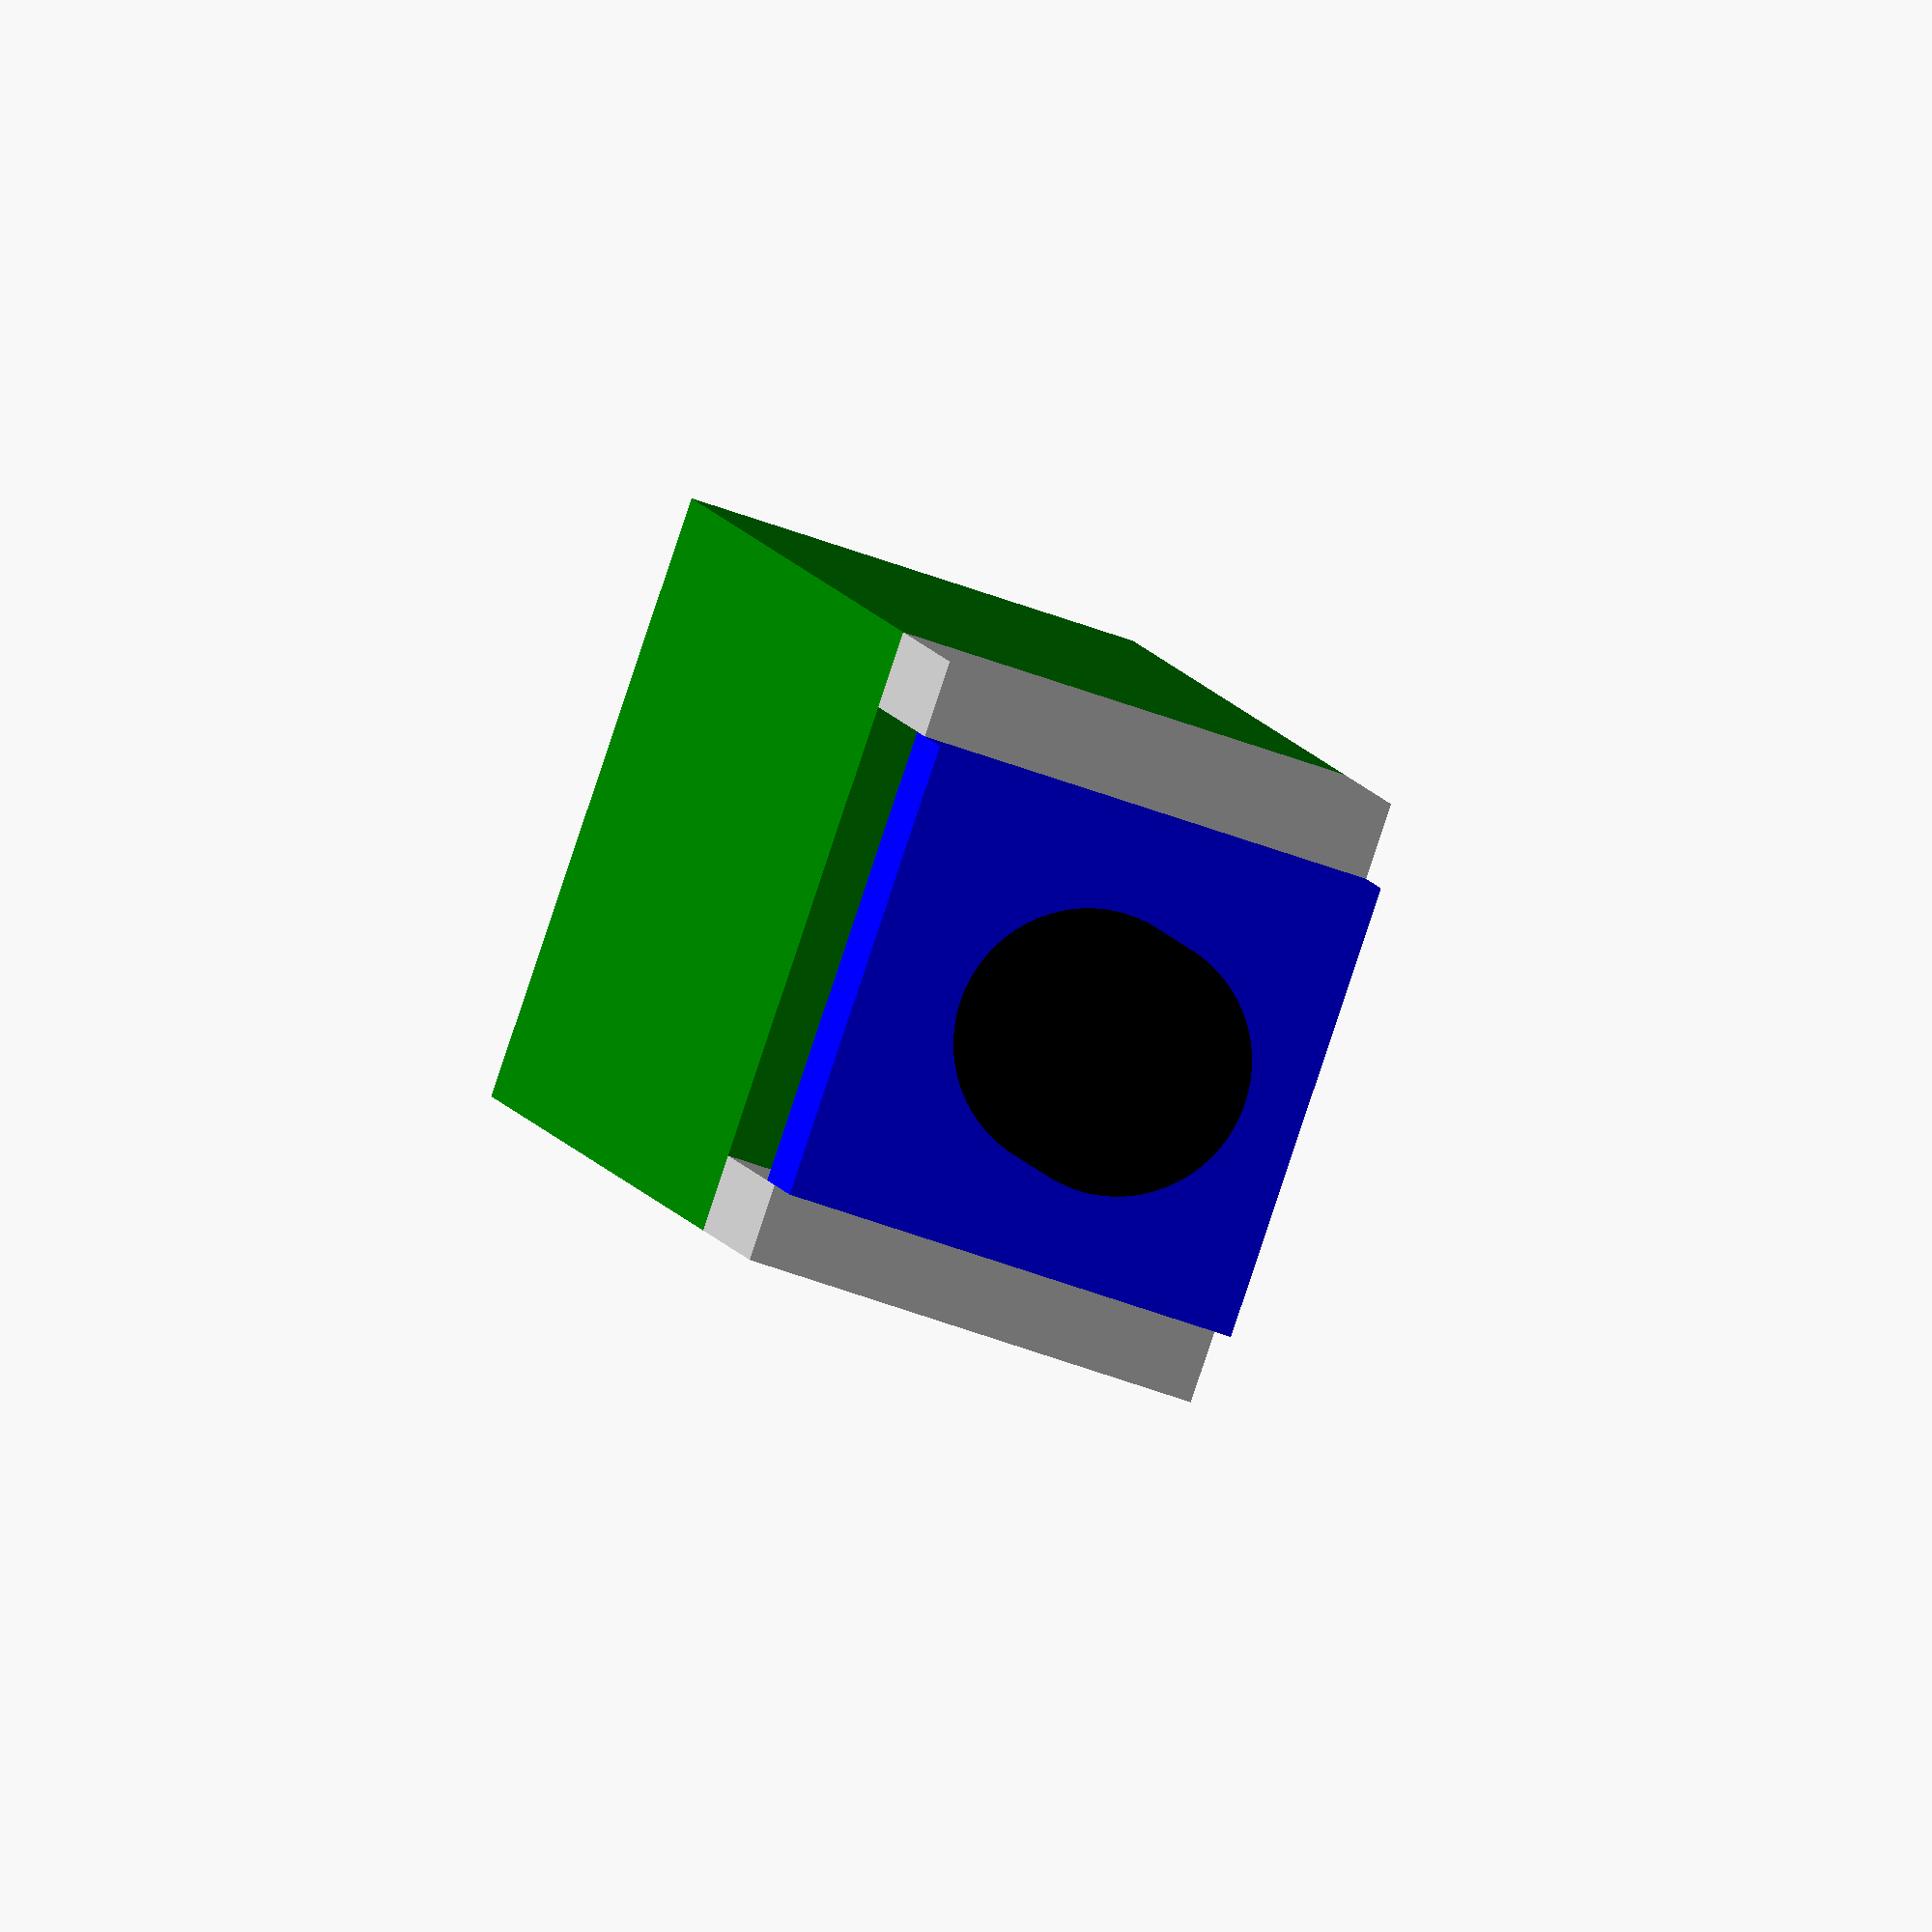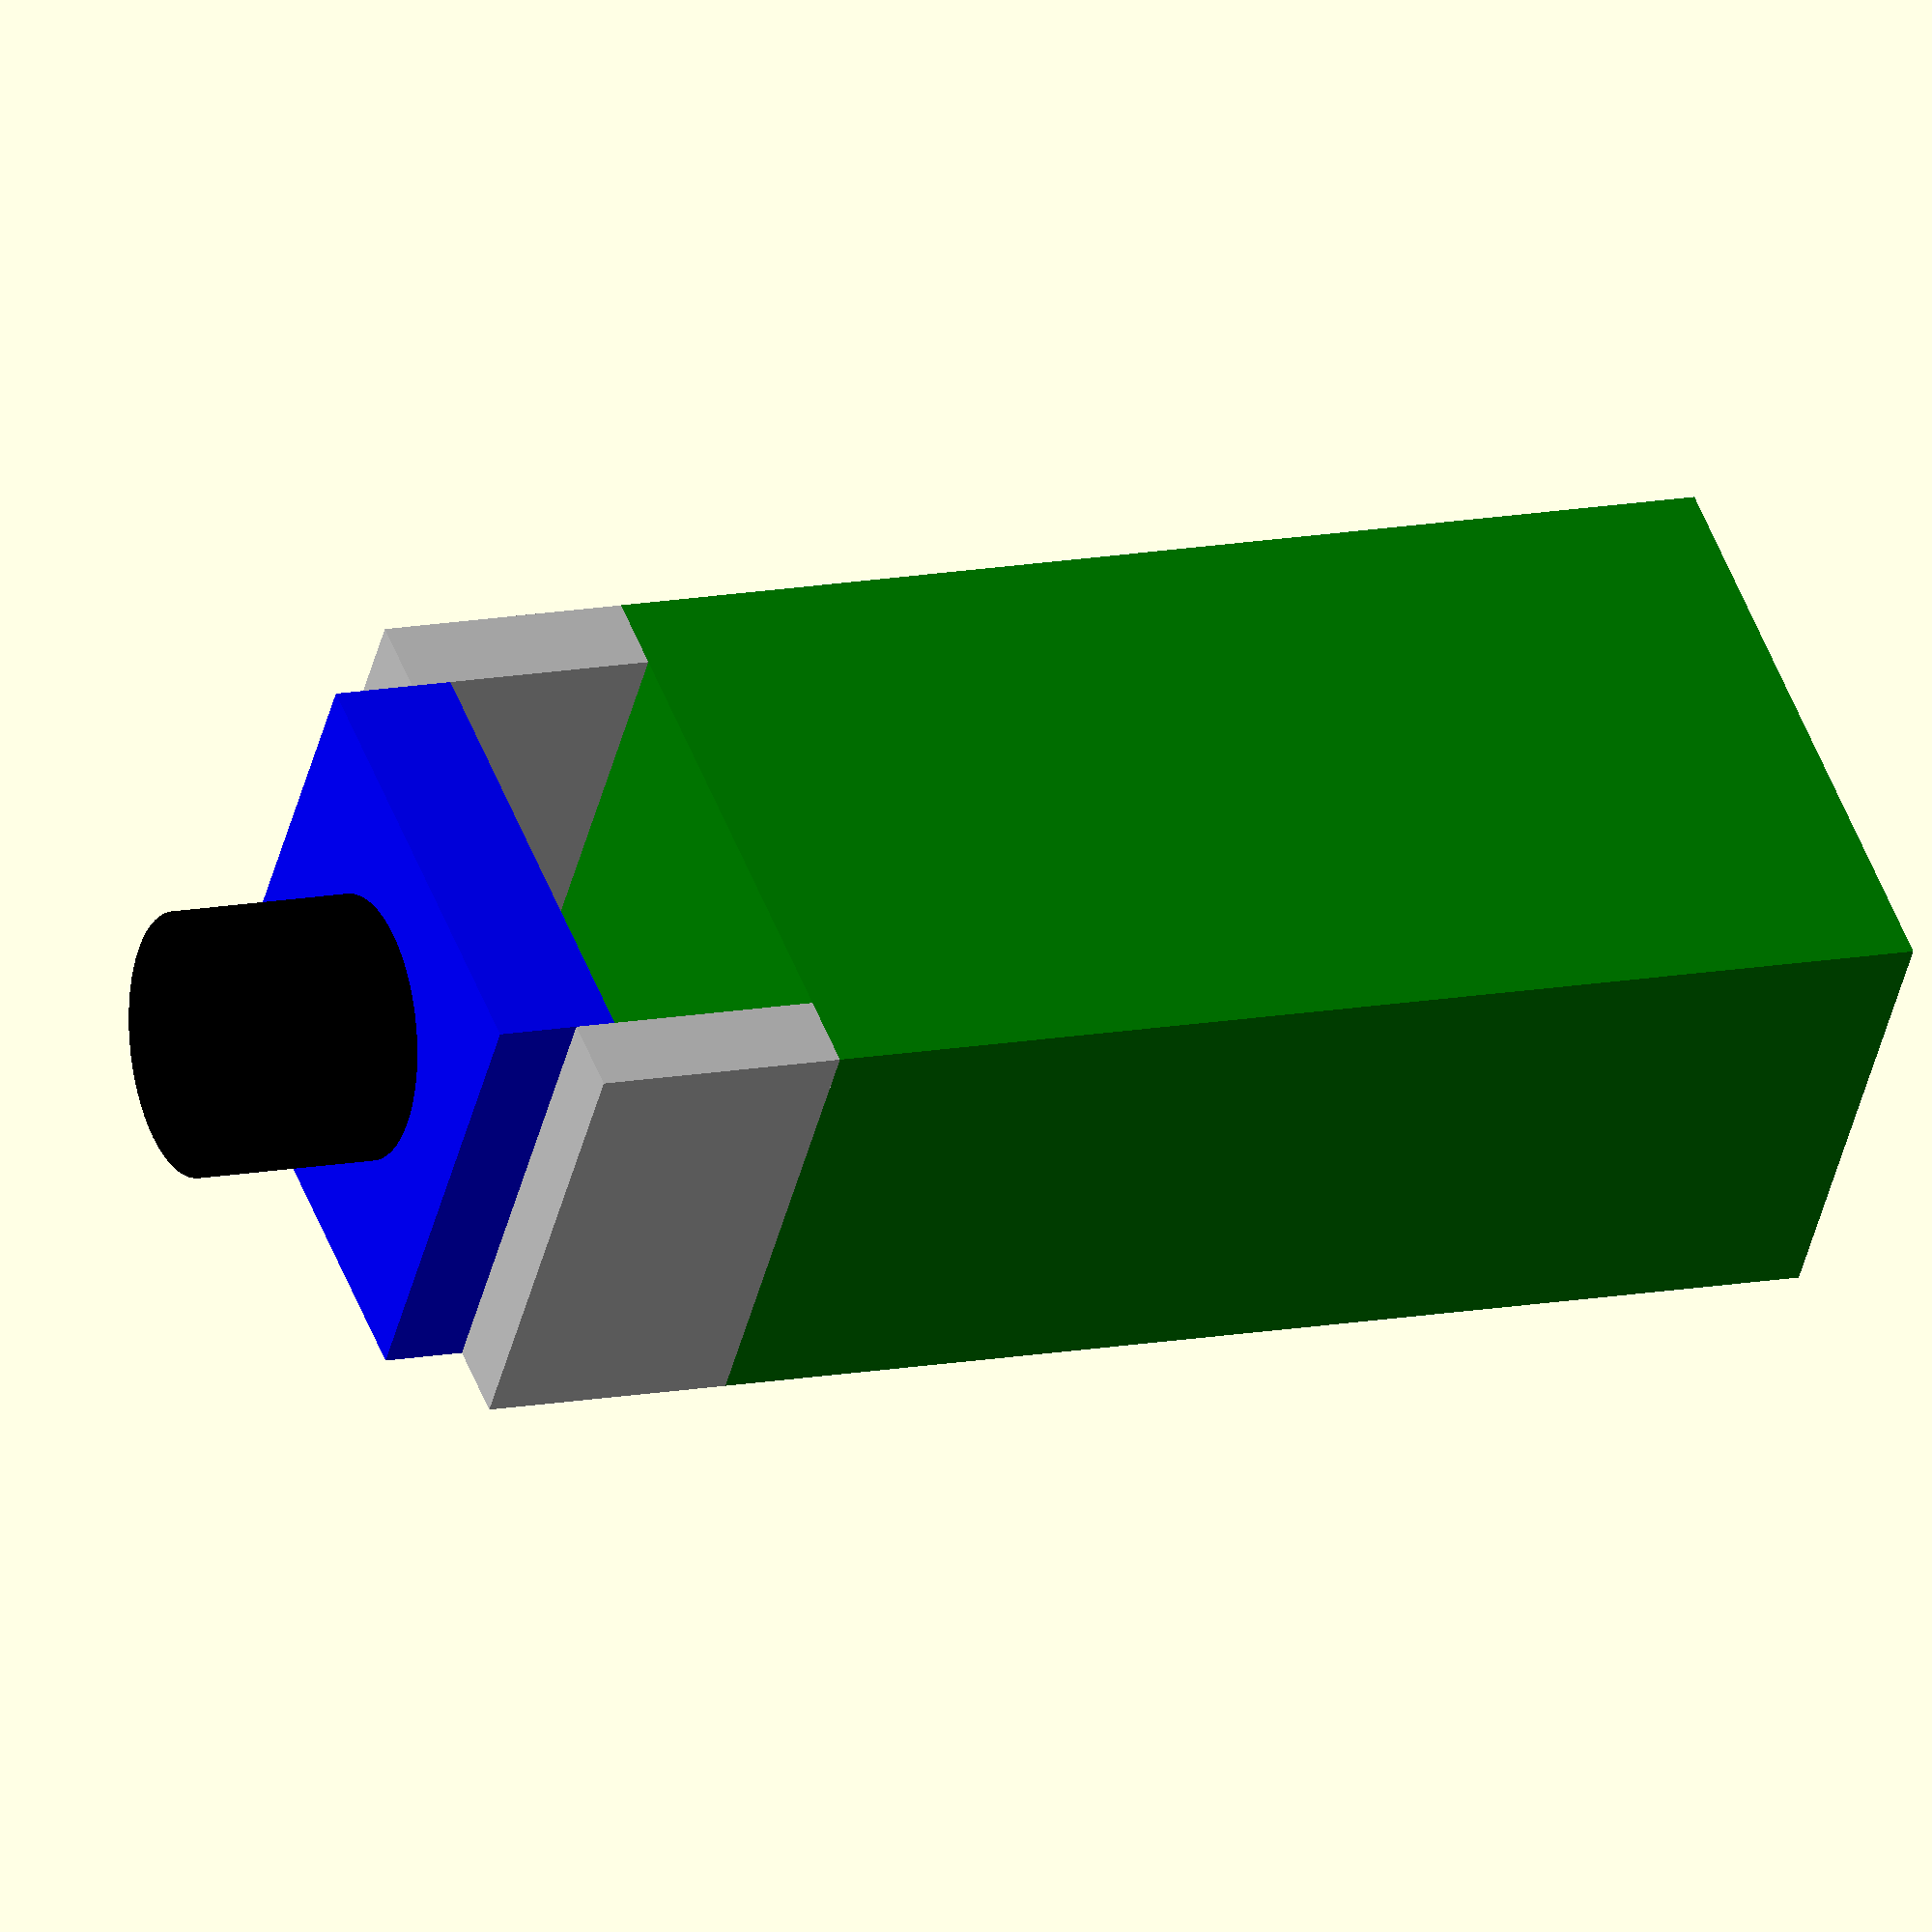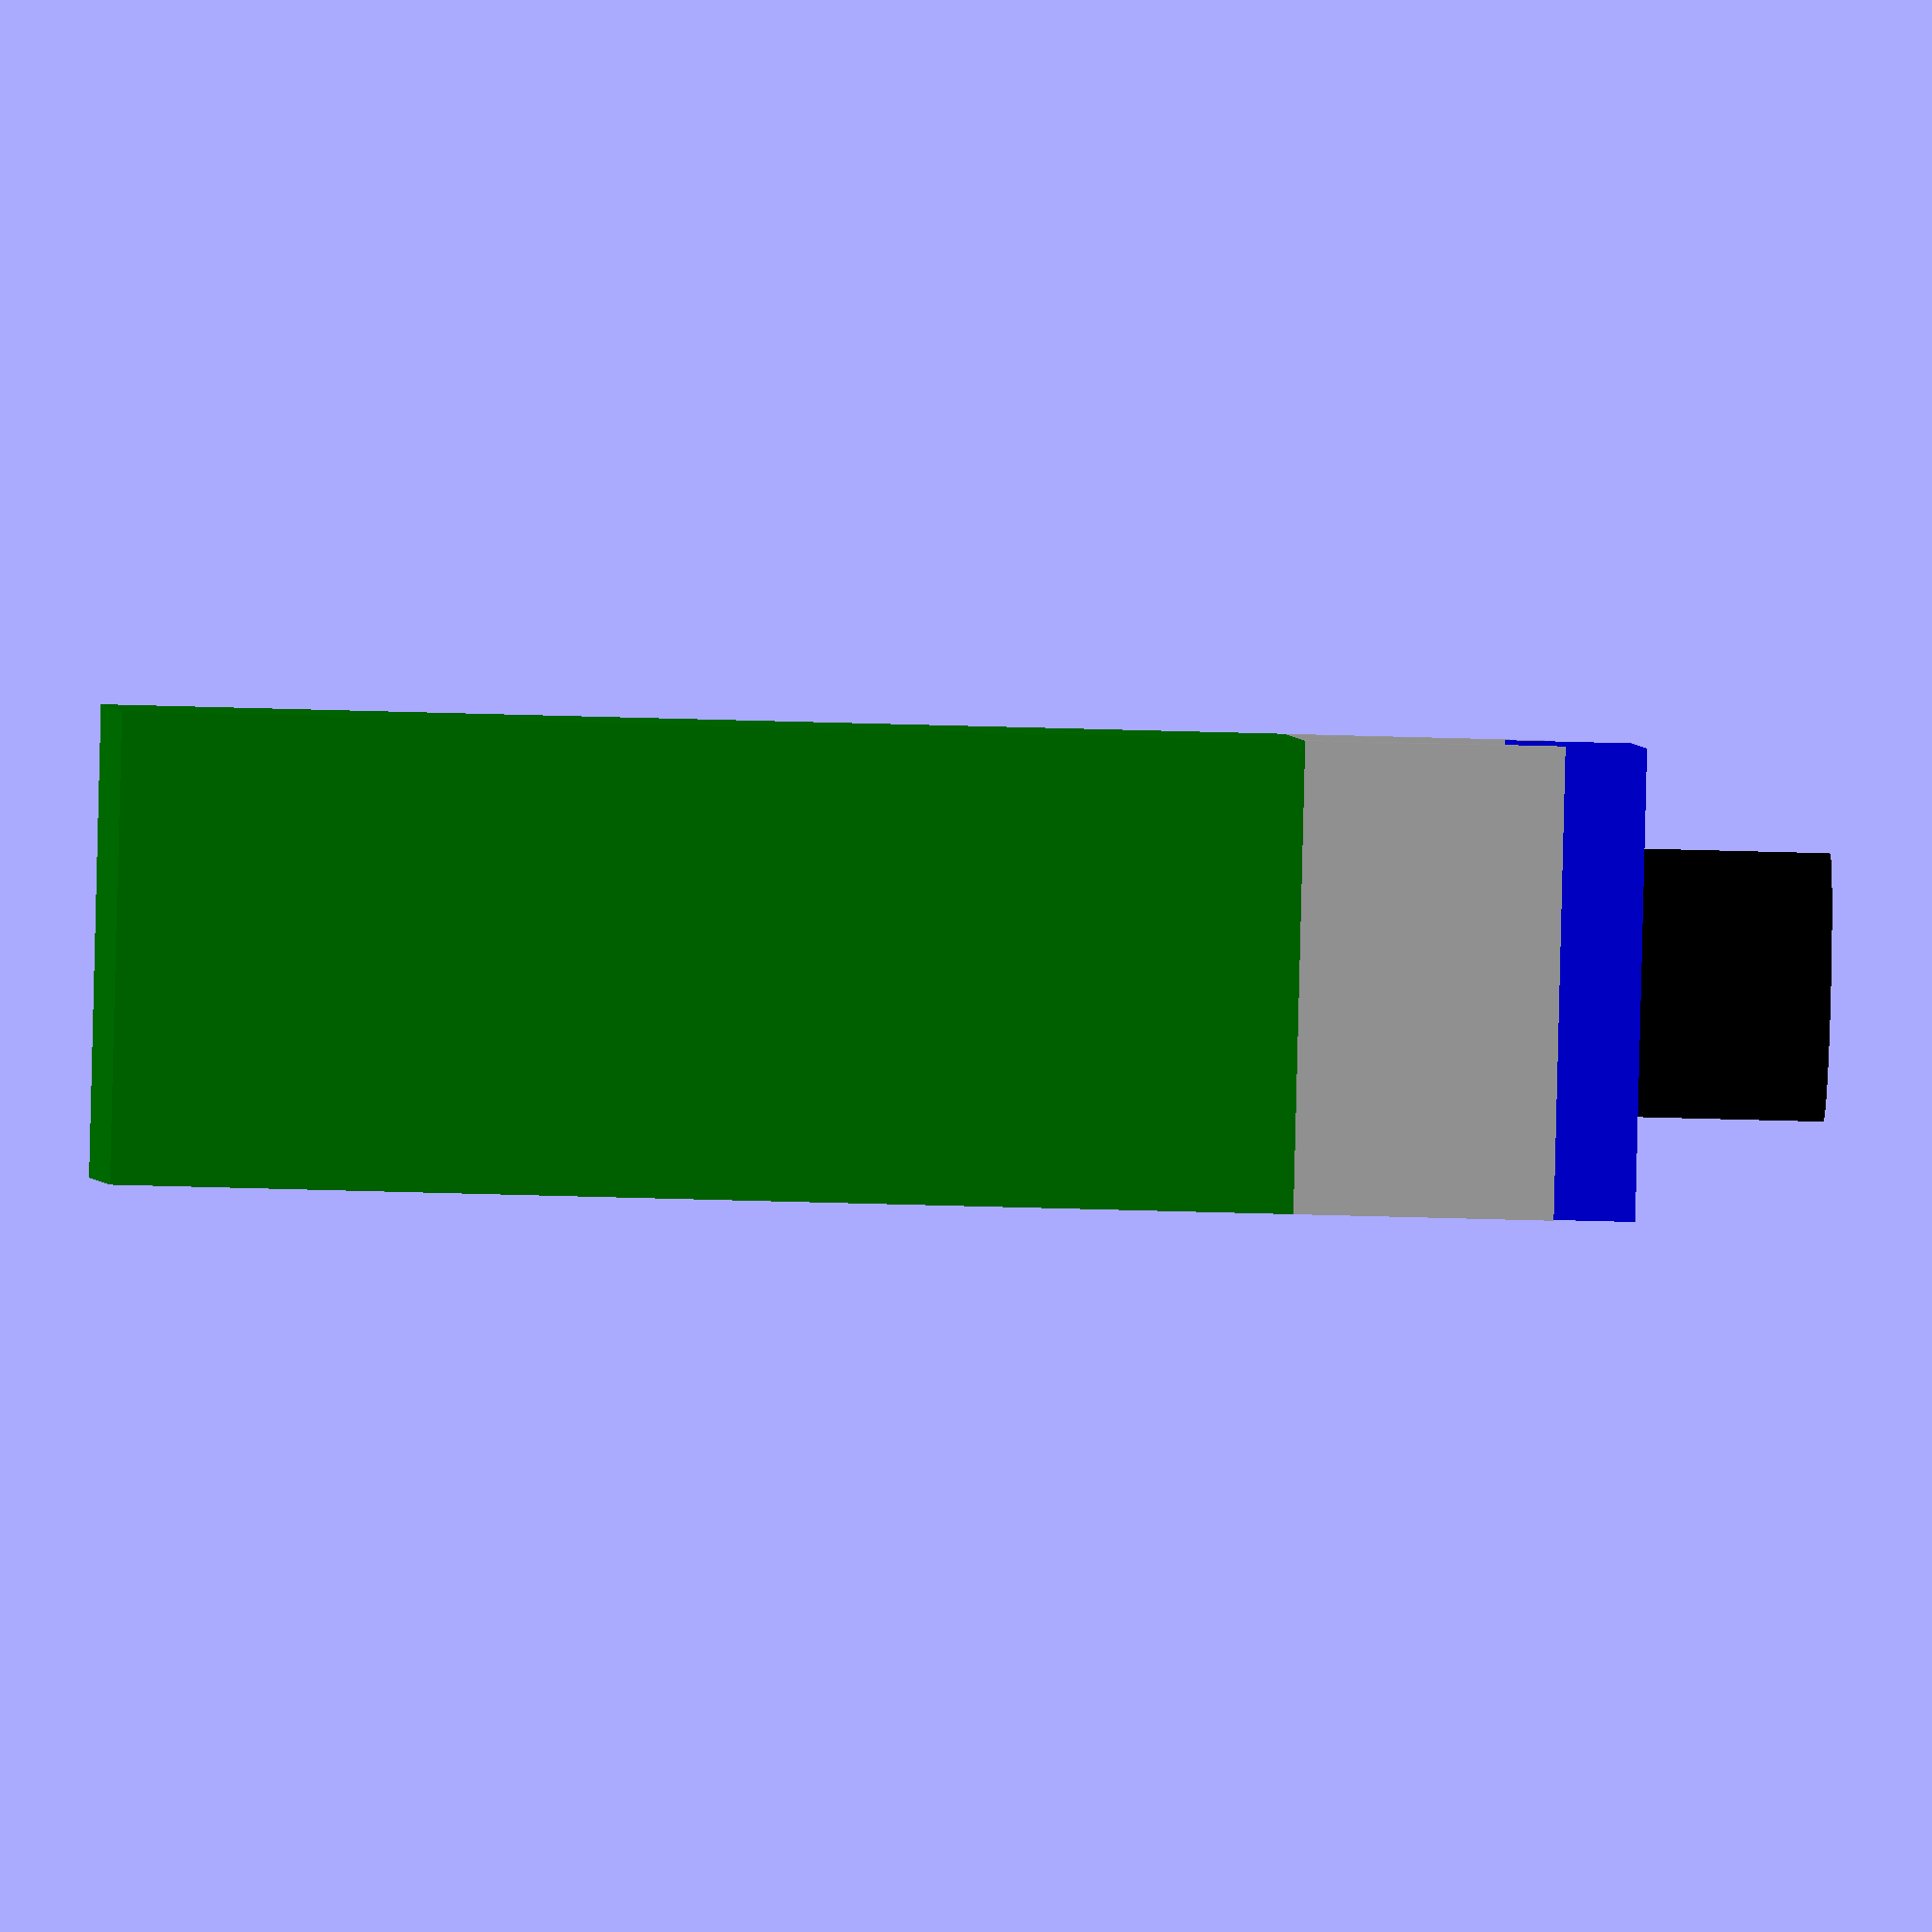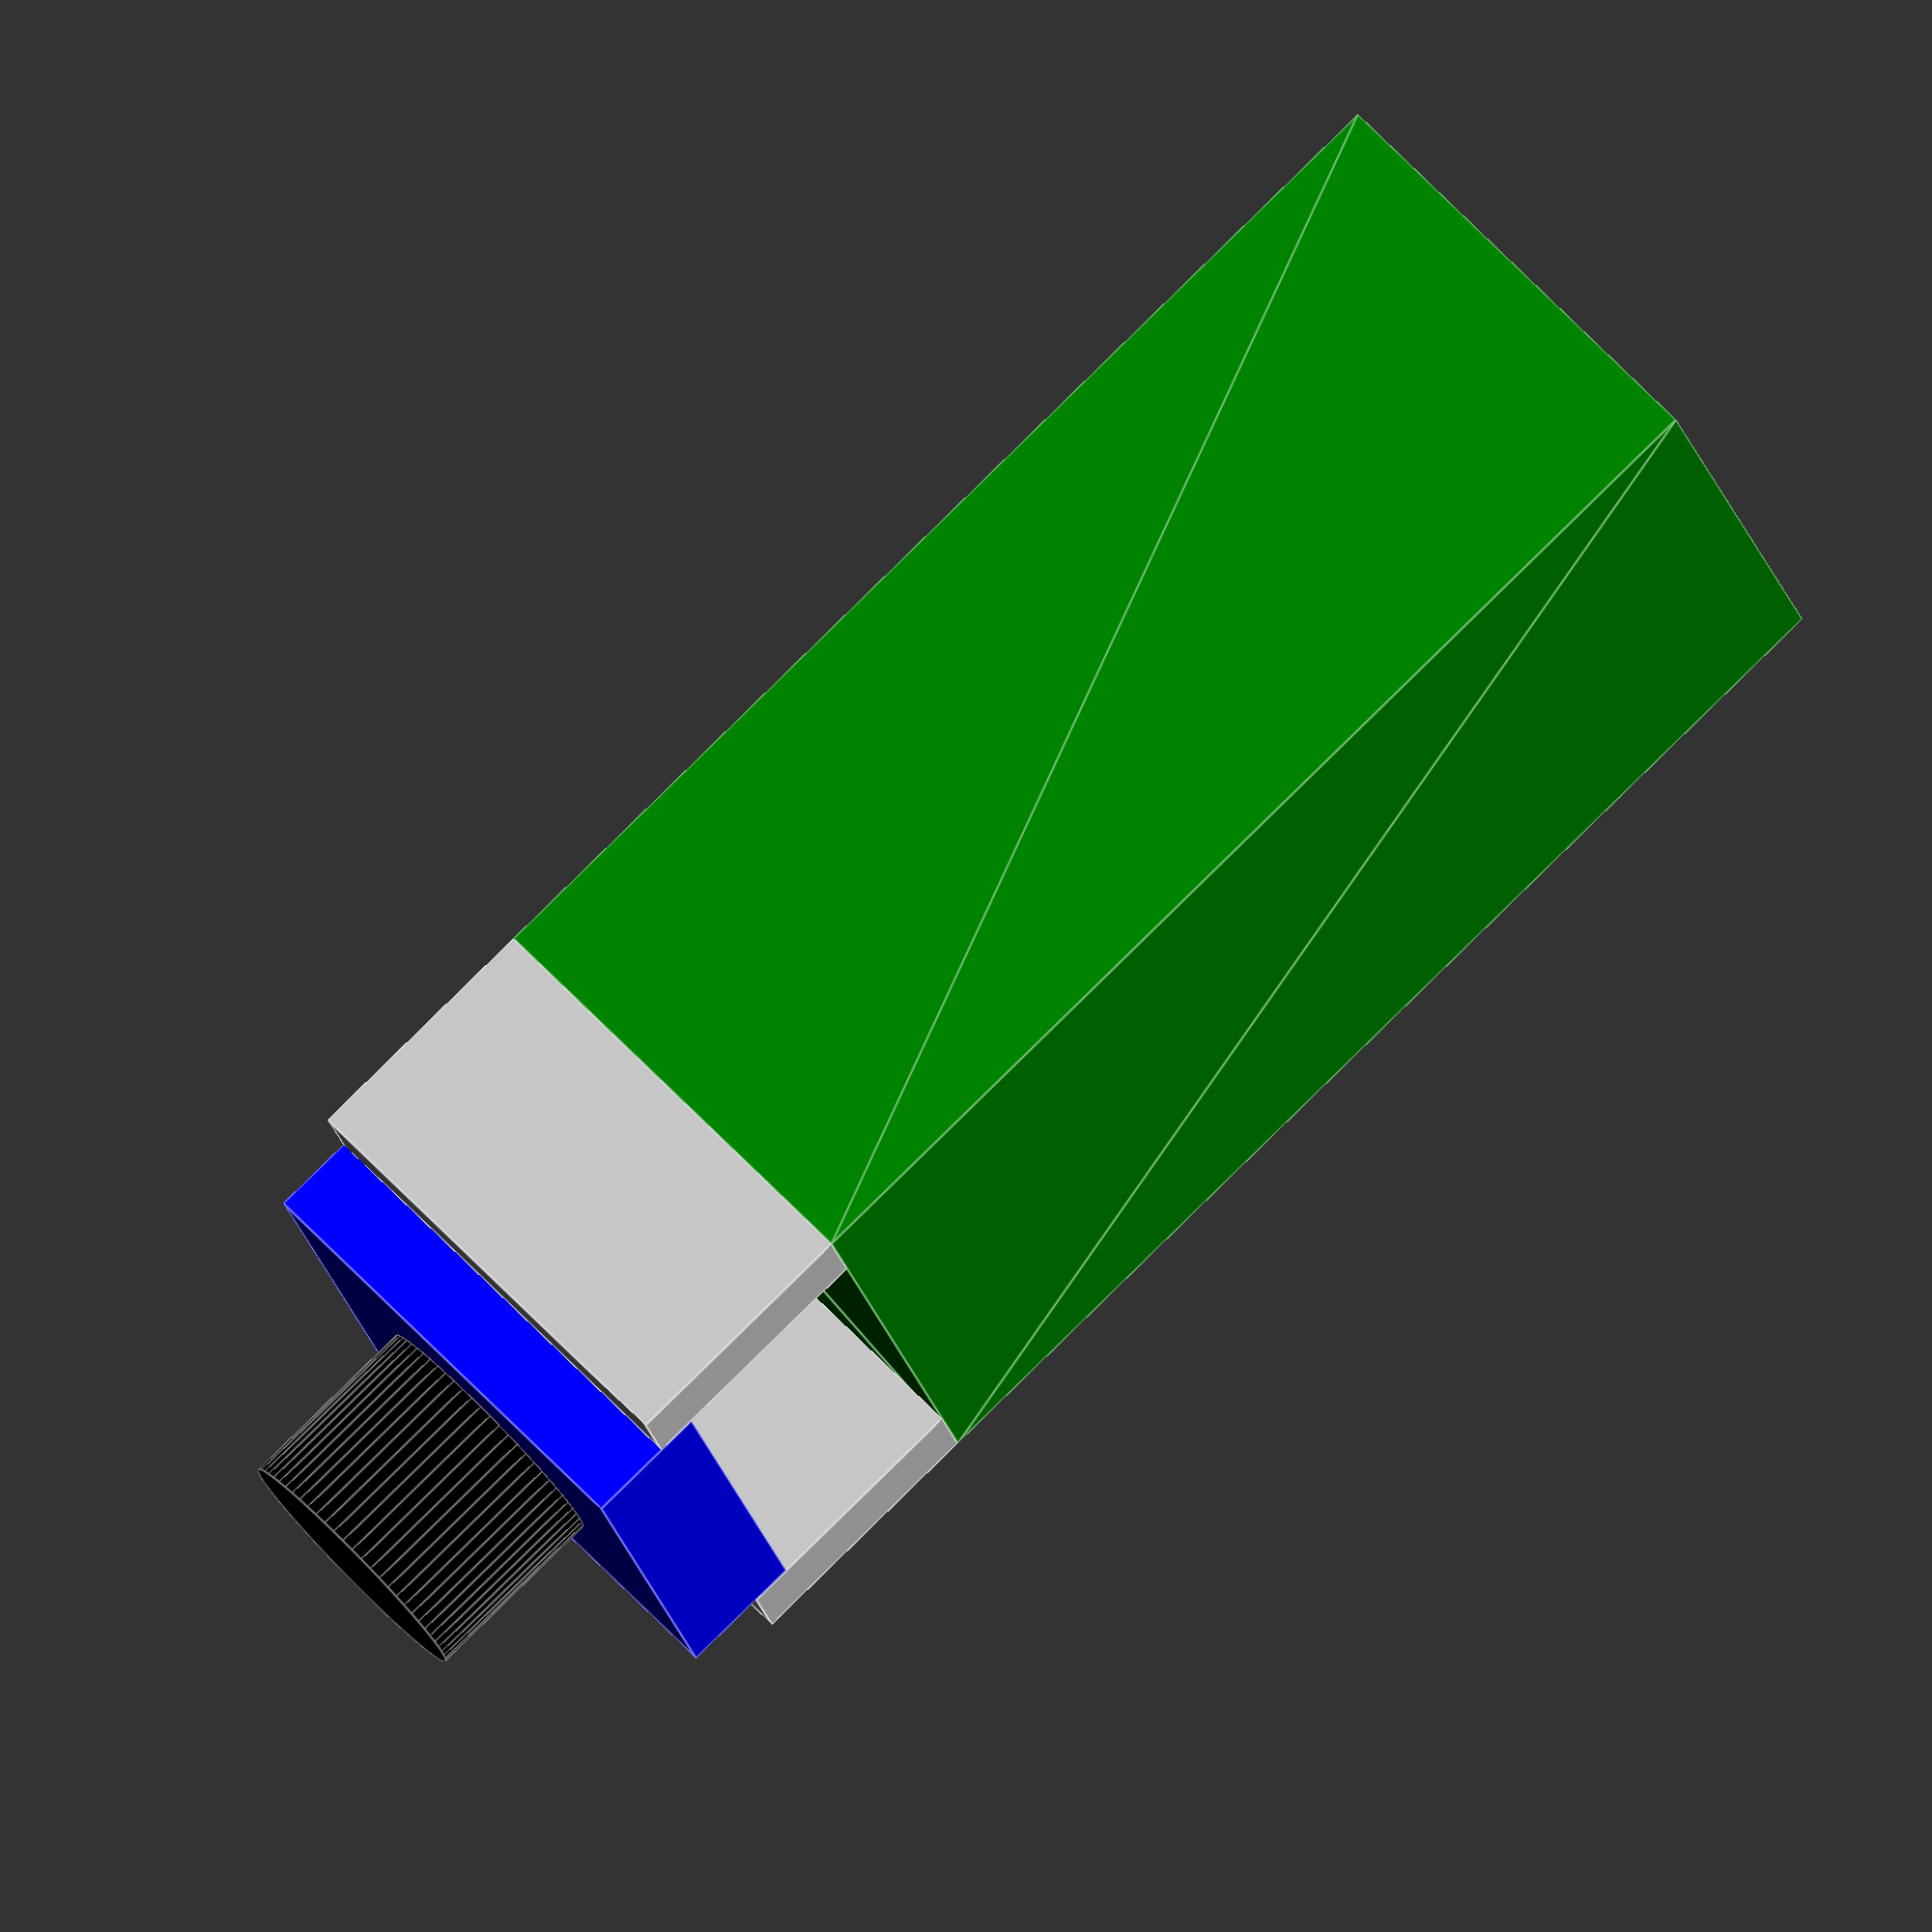
<openscad>
// m3 bolt negative space
// Part of http://vor.space by Futurice
// ©Futurice Oy, paul.houghton@futurice.com, CC-attribution-sharealike license, http://creativecommons.org/licenses/by-sa/4.0/

$fn=64;

base_side = 12;
base_height = 3.2;

button_radius = 6.8/2;
button_height = 4.9;

prong_width=2;
prong_length=base_height/2 + 5;

push_button();

module push_button() {
    color("blue") base();
    color("black") button();
    color("silver") prongs();
    color("green") translate([0,0,-prong_length]) hull() {
        prongs(length=30);
    }
}

module base() {
    translate([-base_side/2,-base_side/2,-base_height]) cube([base_side,base_side,base_height]);
}

module button() {
    cylinder(r=button_radius, h=button_height);
}

module prongs(length=prong_length) {
    prong(x=-base_side/2 - prong_width,l=length);
    prong(x=base_side/2,l=length);
}

module prong(x=0,l=prong_length) {
    translate([x,-base_side/2,-2*base_height/3 - l]) cube([prong_width,base_side,l]);
}

</openscad>
<views>
elev=173.4 azim=108.8 roll=190.3 proj=o view=solid
elev=167.5 azim=34.9 roll=115.0 proj=o view=wireframe
elev=216.6 azim=142.8 roll=272.4 proj=o view=wireframe
elev=96.8 azim=73.4 roll=134.5 proj=o view=edges
</views>
